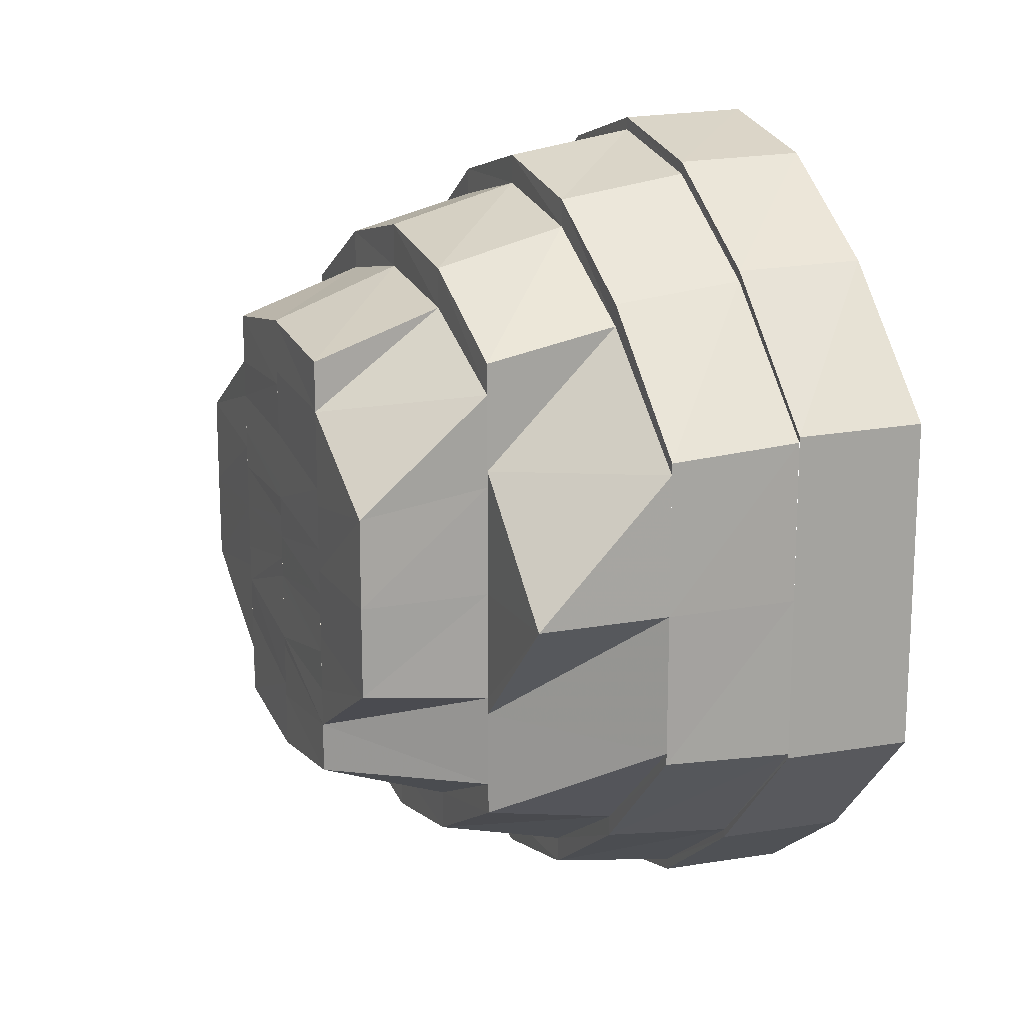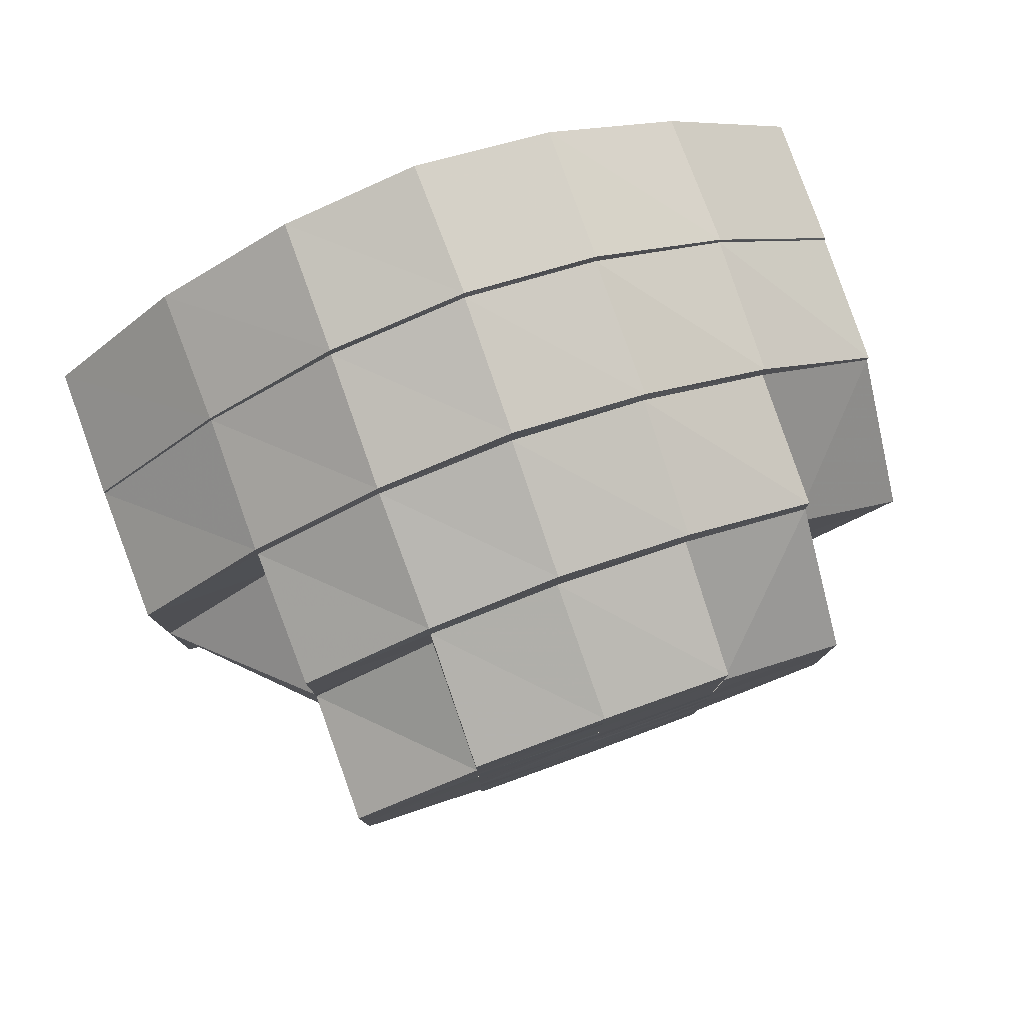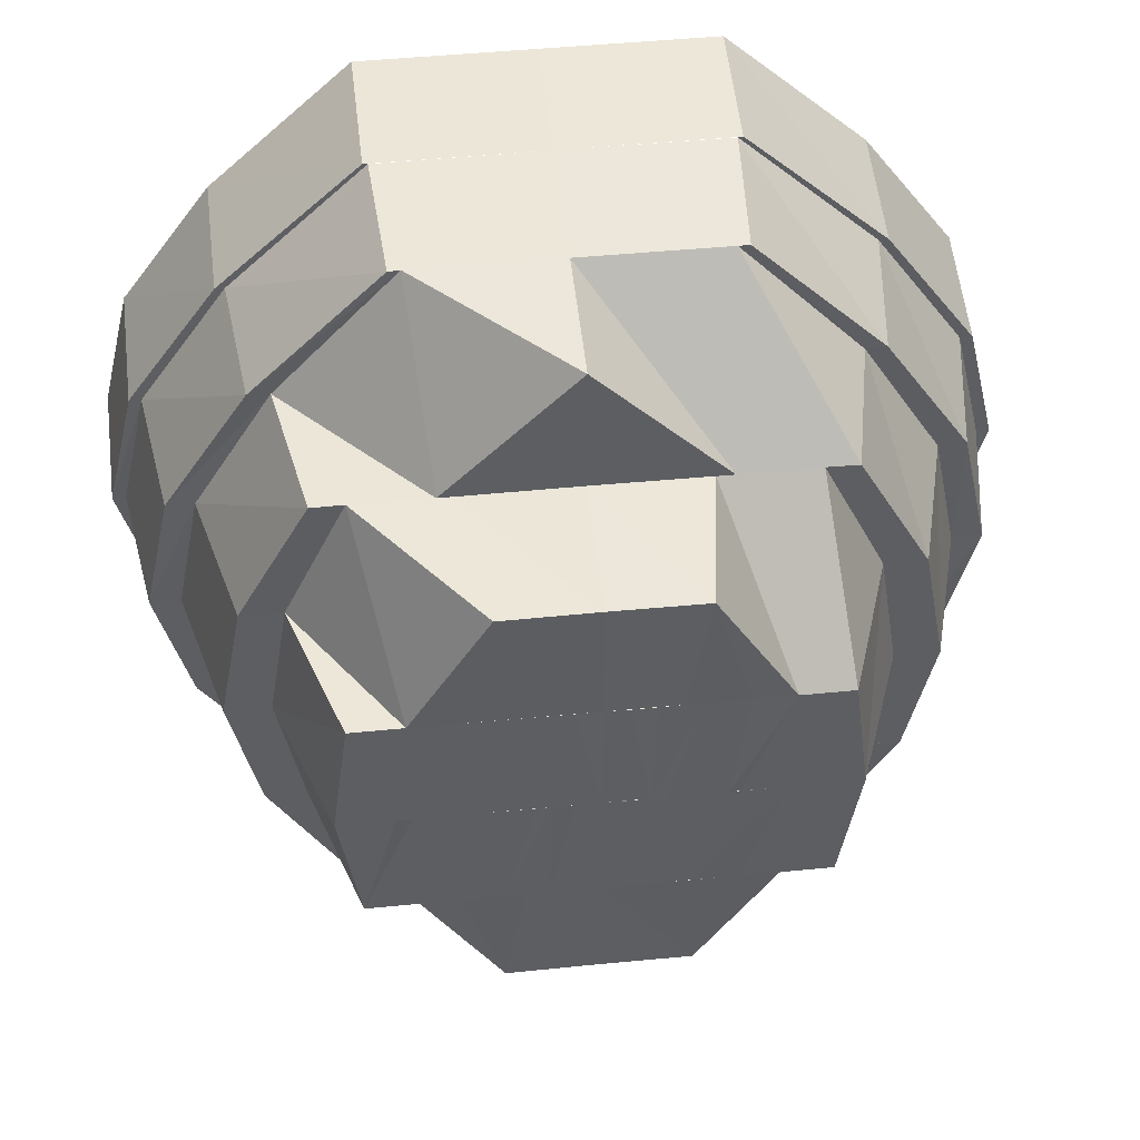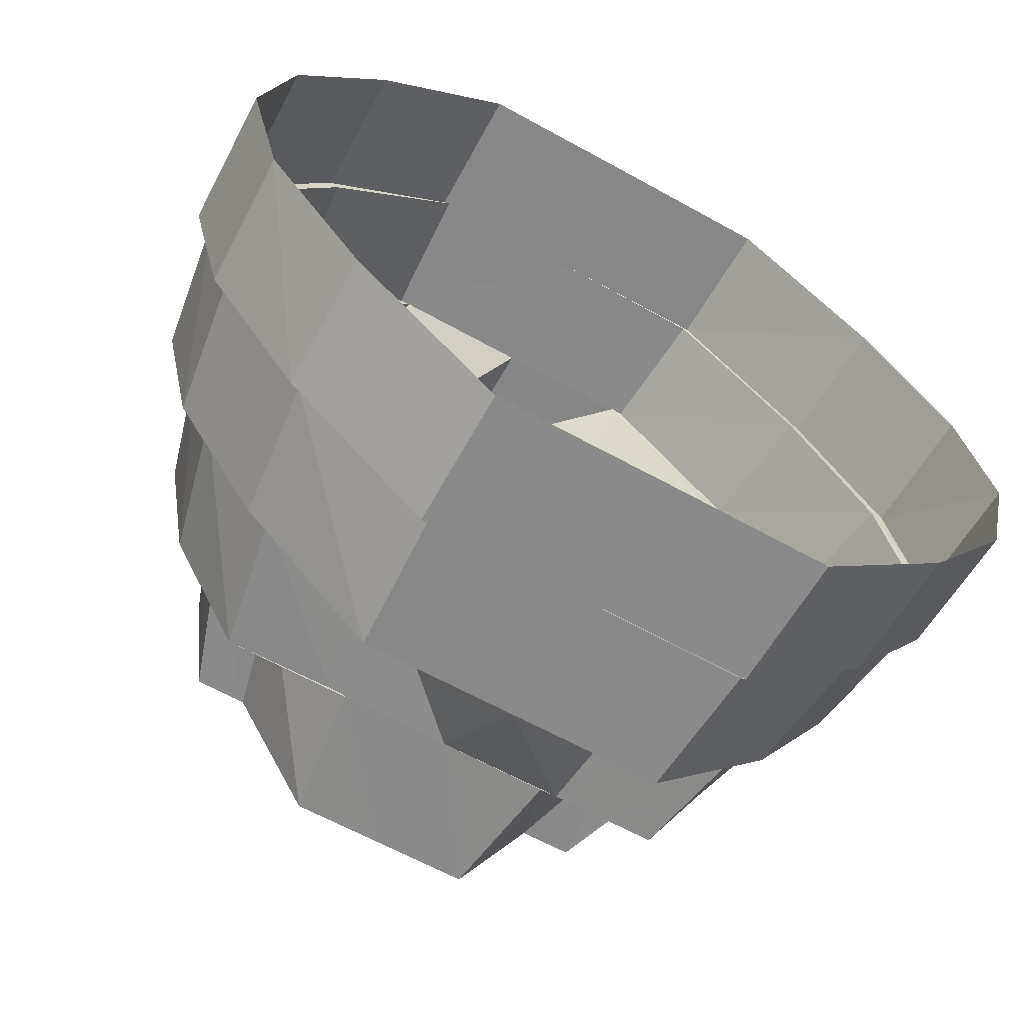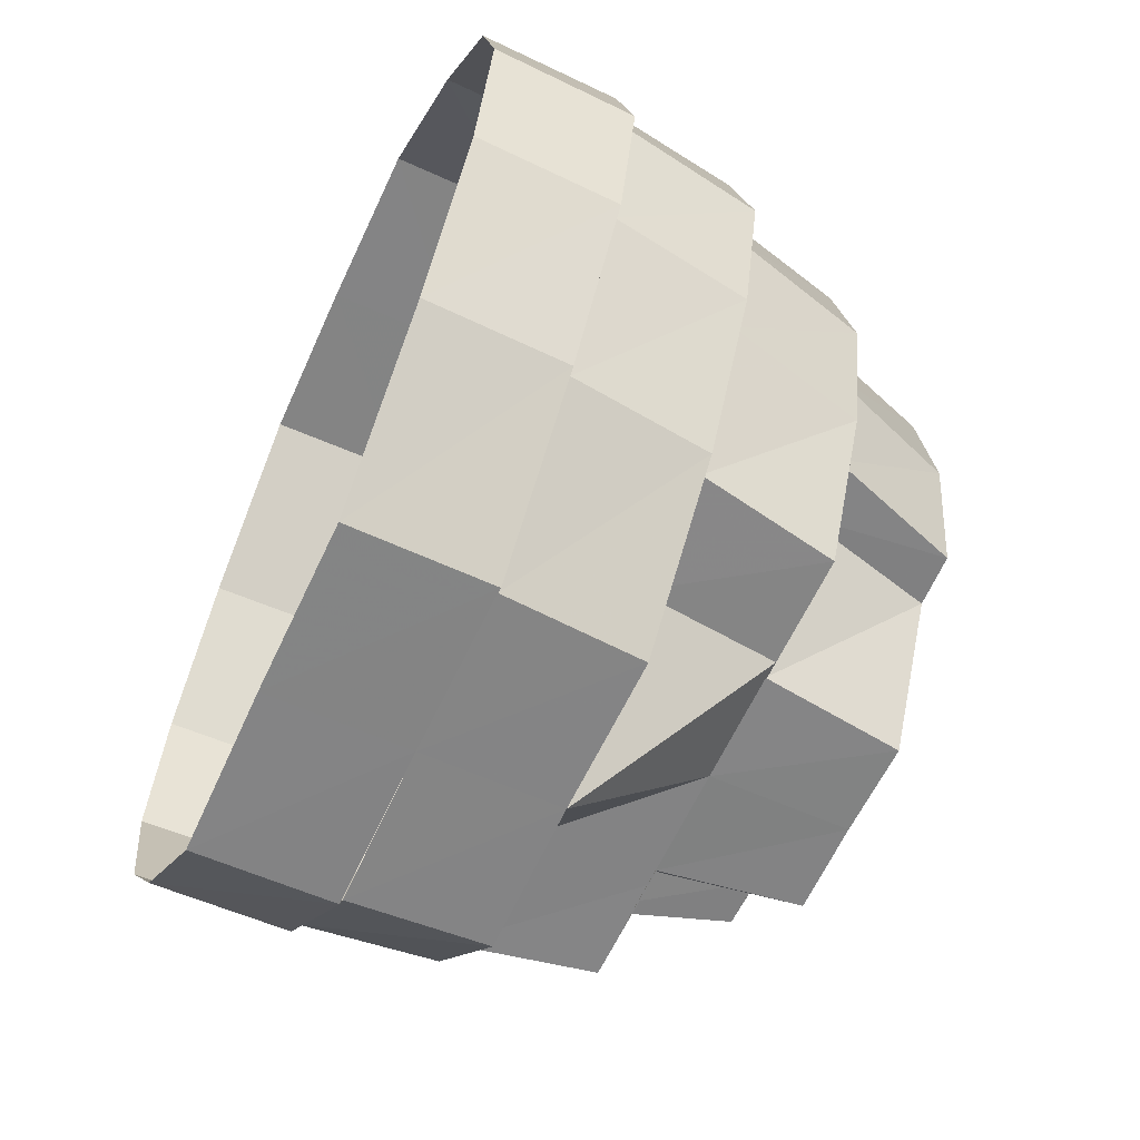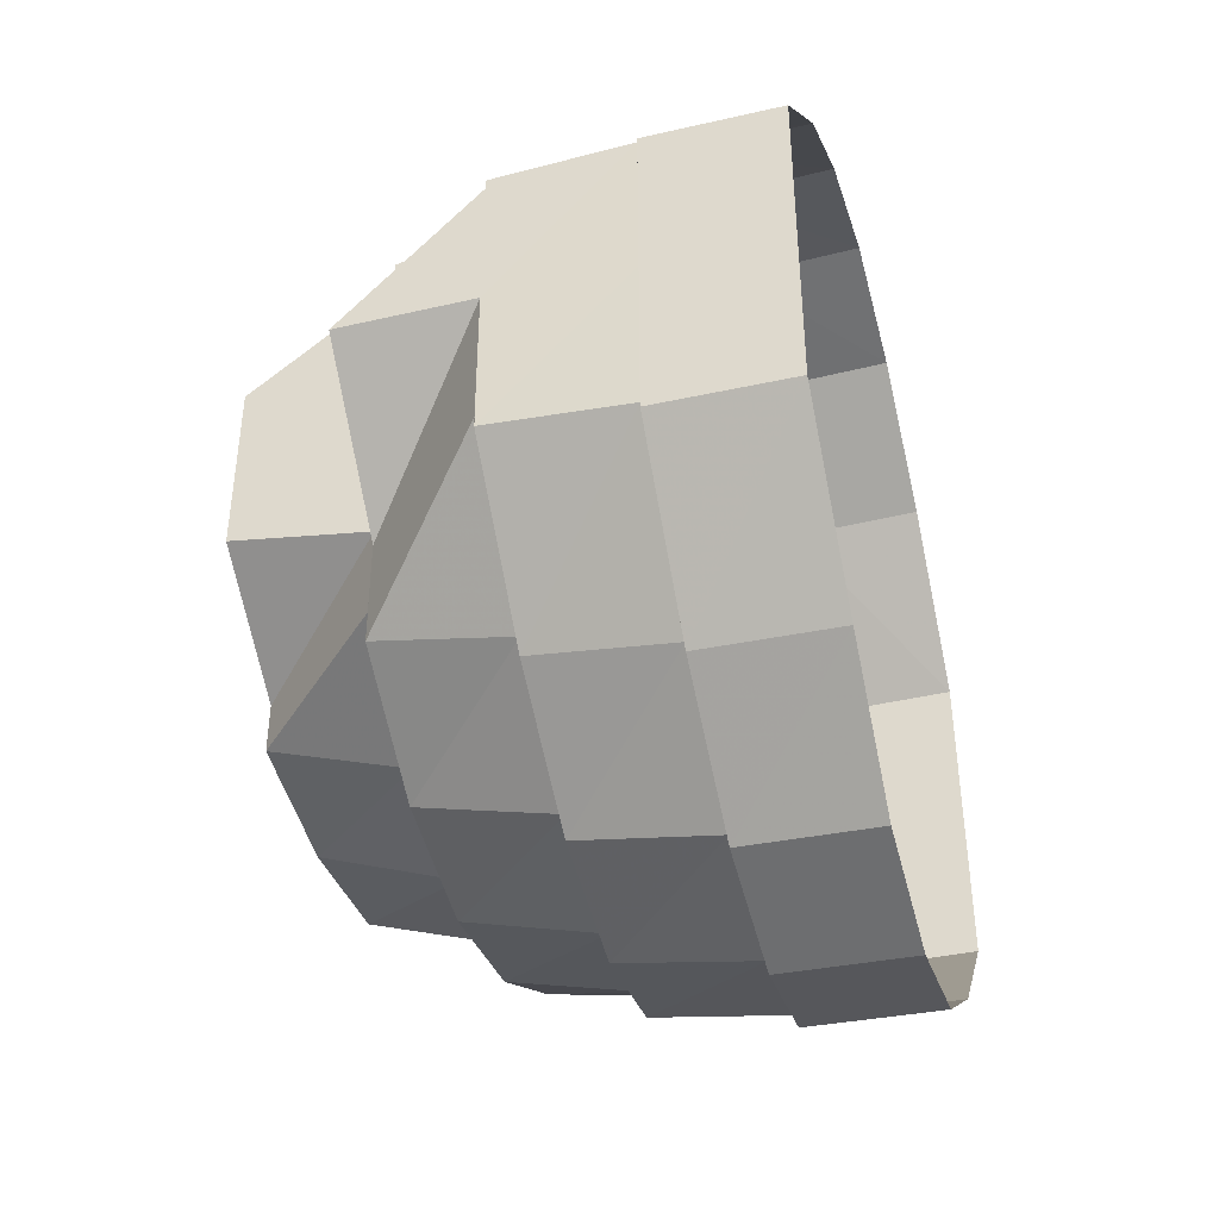
<metadata>
{"format":"obj","ext":"obj","renderer":"f3d","projection":"perspective","resolution":1024,"background":"white","views":[{"elev":15.7,"azim":158.2,"up":"+Z"},{"elev":79.7,"azim":70.1,"up":"+Z"},{"elev":50.3,"azim":84.0,"up":"+Y"},{"elev":-62.9,"azim":-119.4,"up":"+Y"},{"elev":-61.3,"azim":-24.5,"up":"+Y"},{"elev":-41.6,"azim":-164.9,"up":"+Z"}]}
</metadata>
<code>
o 1463
v 2229 1877 7.602
v 2229 1877 7.605
v 2229 1877 7.602
v 2229 1877 7.606
v 2229 1877 7.603
v 2229 1877 7.605
v 2229 1877 7.606
v 2229 1877 7.612
v 2229 1877 7.612
v 2229 1877 7.613
v 2229 1877 7.622
v 2229 1877 7.613
v 2229 1877 7.605
v 2229 1877 7.605
v 2229 1877 7.623
v 2229 1877 7.612
v 2229 1877 7.612
v 2229 1877 7.605
v 2229 1877 7.612
v 2229 1877 7.622
v 2229 1877 7.602
v 2229 1877 7.605
v 2229 1877 7.612
v 2229 1877 7.622
v 2229 1877 7.622
v 2229 1877 7.622
v 2229 1877 7.635
v 2229 1877 7.635
v 2229 1877 7.647
v 2229 1877 7.647
v 2229 1877 7.656
v 2229 1877 7.646
v 2229 1877 7.657
v 2229 1877 7.647
v 2229 1877 7.663
v 2229 1877 7.657
v 2229 1877 7.657
v 2229 1877 7.664
v 2229 1877 7.666
v 2229 1877 7.664
v 2229 1877 7.664
v 2229 1877 7.667
v 2229 1877 7.663
v 2229 1877 7.667
v 2229 1877 7.667
v 2229 1877 7.664
v 2229 1877 7.656
v 2229 1877 7.664
v 2229 1877 7.664
v 2229 1877 7.657
v 2229 1877 7.646
v 2229 1877 7.657
v 2229 1877 7.657
v 2229 1877 7.647
v 2229 1877 7.647
v 2229 1877 7.647
v 2229 1877 7.635
v 2229 1877 7.635
v 2229 1877 7.622
v 2229 1877 7.623
v 2229 1877 7.623
v 2229 1877 7.623
v 2229 1877 7.615
v 2229 1877 7.624
v 2229 1877 7.614
v 2229 1877 7.623
v 2229 1877 7.635
v 2229 1877 7.607
v 2229 1877 7.613
v 2229 1877 7.612
v 2229 1877 7.622
v 2229 1877 7.605
v 2229 1877 7.606
v 2229 1877 7.605
v 2229 1877 7.607
v 2229 1877 7.603
v 2229 1877 7.602
v 2229 1877 7.614
v 2229 1877 7.606
v 2229 1877 7.605
v 2229 1877 7.623
v 2229 1877 7.613
v 2229 1877 7.612
v 2229 1877 7.622
v 2229 1877 7.623
v 2229 1877 7.635
v 2229 1877 7.646
v 2229 1877 7.635
v 2229 1877 7.655
v 2229 1877 7.646
v 2229 1877 7.646
v 2229 1877 7.654
v 2229 1877 7.645
v 2229 1877 7.662
v 2229 1877 7.656
v 2229 1877 7.657
v 2229 1877 7.647
v 2229 1877 7.664
v 2229 1877 7.663
v 2229 1877 7.664
v 2229 1877 7.662
v 2229 1877 7.666
v 2229 1877 7.667
v 2229 1877 7.655
v 2229 1877 7.663
v 2229 1877 7.664
v 2229 1877 7.646
v 2229 1877 7.656
v 2229 1877 7.657
v 2229 1877 7.647
v 2229 1877 7.646
v 2229 1877 7.646
v 2229 1877 7.646
v 2229 1877 7.656
v 2229 1877 7.625
v 2229 1877 7.635
v 2229 1877 7.663
v 2229 1877 7.655
v 2229 1877 7.666
v 2229 1877 7.662
v 2229 1877 7.654
v 2229 1877 7.66
v 2229 1877 7.663
v 2229 1877 7.664
v 2229 1877 7.656
v 2229 1877 7.662
v 2229 1877 7.646
v 2229 1877 7.655
v 2229 1877 7.624
v 2229 1877 7.625
v 2229 1877 7.617
v 2229 1877 7.615
v 2229 1877 7.624
v 2229 1877 7.66
v 2229 1877 7.654
v 2229 1877 7.657
v 2229 1877 7.652
v 2229 1877 7.645
v 2229 1877 7.644
v 2229 1877 7.657
v 2229 1877 7.655
v 2229 1877 7.646
v 2229 1877 7.662
v 2229 1877 7.635
v 2229 1877 7.645
v 2229 1877 7.664
v 2229 1877 7.662
v 2229 1877 7.662
v 2229 1877 7.66
v 2229 1877 7.655
v 2229 1877 7.654
v 2229 1877 7.657
v 2229 1877 7.659
v 2229 1877 7.652
v 2229 1877 7.654
v 2229 1877 7.66
v 2229 1877 7.644
v 2229 1877 7.649
v 2229 1877 7.654
v 2229 1877 7.656
v 2229 1877 7.647
v 2229 1877 7.654
v 2229 1877 7.641
v 2229 1877 7.64
v 2229 1877 7.643
v 2229 1877 7.635
v 2229 1877 7.635
v 2229 1877 7.641
v 2229 1877 7.635
v 2229 1877 7.641
v 2229 1877 7.628
v 2229 1877 7.635
v 2229 1877 7.635
v 2229 1877 7.629
v 2229 1877 7.628
v 2229 1877 7.622
v 2229 1877 7.626
v 2229 1877 7.625
v 2229 1877 7.635
v 2229 1877 7.622
v 2229 1877 7.625
v 2229 1877 7.628
v 2229 1877 7.626
v 2229 1877 7.635
v 2229 1877 7.62
v 2229 1877 7.622
v 2229 1877 7.618
v 2229 1877 7.615
v 2229 1877 7.612
v 2229 1877 7.617
v 2229 1877 7.617
v 2229 1877 7.621
v 2229 1877 7.622
v 2229 1877 7.625
v 2229 1877 7.626
v 2229 1877 7.628
v 2229 1877 7.63
v 2229 1877 7.631
v 2229 1877 7.631
v 2229 1877 7.633
v 2229 1877 7.635
v 2229 1877 7.628
v 2229 1877 7.633
v 2229 1877 7.622
v 2229 1877 7.631
v 2229 1877 7.625
v 2229 1877 7.618
v 2229 1877 7.613
v 2229 1877 7.612
v 2229 1877 7.636
v 2229 1877 7.615
v 2229 1877 7.618
v 2229 1877 7.61
v 2229 1877 7.615
v 2229 1877 7.638
v 2229 1877 7.641
v 2229 1877 7.612
v 2229 1877 7.609
v 2229 1877 7.615
v 2229 1877 7.612
v 2229 1877 7.617
v 2229 1877 7.614
v 2229 1877 7.613
v 2229 1877 7.623
v 2229 1877 7.614
v 2229 1877 7.623
v 2229 1877 7.607
v 2229 1877 7.606
v 2229 1877 7.607
v 2229 1877 7.607
v 2229 1877 7.605
v 2229 1877 7.603
v 2229 1877 7.605
v 2229 1877 7.609
v 2229 1877 7.607
v 2229 1877 7.617
v 2229 1877 7.62
v 2229 1877 7.606
v 2229 1877 7.607
v 2229 1877 7.615
v 2229 1877 7.609
v 2229 1877 7.613
v 2229 1877 7.614
v 2229 1877 7.623
v 2229 1877 7.623
v 2229 1877 7.615
v 2229 1877 7.609
v 2229 1877 7.626
v 2229 1877 7.62
v 2229 1877 7.625
v 2229 1877 7.615
v 2229 1877 7.614
v 2229 1877 7.624
v 2229 1877 7.623
v 2229 1877 7.635
v 2229 1877 7.635
v 2229 1877 7.644
v 2229 1877 7.645
v 2229 1877 7.654
v 2229 1877 7.652
v 2229 1877 7.654
v 2229 1877 7.649
v 2229 1877 7.641
v 2229 1877 7.635
v 2229 1877 7.626
v 2229 1877 7.628
v 2229 1877 7.635
v 2229 1877 7.643
v 2229 1877 7.641
v 2229 1877 7.647
v 2229 1877 7.649
v 2229 1877 7.651
v 2229 1877 7.647
v 2229 1877 7.654
v 2229 1877 7.649
v 2229 1877 7.652
v 2229 1877 7.644
v 2229 1877 7.657
v 2229 1877 7.647
v 2229 1877 7.644
v 2229 1877 7.64
v 2229 1877 7.651
v 2229 1877 7.647
v 2229 1877 7.641
v 2229 1877 7.635
v 2229 1877 7.643
v 2229 1877 7.641
v 2229 1877 7.639
v 2229 1877 7.638
v 2229 1877 7.636
v 2229 1877 7.647
v 2229 1877 7.648
v 2229 1877 7.651
v 2229 1877 7.652
v 2229 1877 7.635
v 2229 1877 7.654
v 2229 1877 7.651
v 2229 1877 7.628
v 2229 1877 7.651
v 2229 1877 7.647
v 2229 1877 7.654
v 2229 1877 7.651
v 2229 1877 7.628
v 2229 1877 7.629
v 2229 1877 7.622
v 2229 1877 7.626
v 2229 1877 7.62
v 2229 1877 7.615
v 2229 1877 7.618
v 2229 1877 7.646
v 2229 1877 7.645
v 2229 1877 7.635
v 2229 1877 7.626
v 2229 1877 7.635
v 2229 1877 7.647
v 2229 1877 7.654
v 2229 1877 7.651
f 1 2 3
f 4 3 5
f 5 6 7
f 2 8 6
f 7 9 10
f 8 11 9
f 12 13 4
f 14 1 13
f 15 16 12
f 17 14 16
f 18 8 19
f 19 11 20
f 21 2 18
f 22 1 21
f 23 14 22
f 24 17 23
f 25 17 26
f 27 25 26
f 28 25 27
f 29 28 27
f 30 28 29
f 31 29 32
f 33 30 34
f 35 36 31
f 37 30 36
f 38 37 33
f 39 40 35
f 41 37 40
f 42 41 38
f 43 44 39
f 45 41 44
f 46 45 42
f 47 48 43
f 49 45 48
f 50 49 46
f 51 52 47
f 53 49 52
f 54 53 50
f 55 53 56
f 57 55 56
f 58 55 57
f 59 58 57
f 11 58 59
f 10 59 60
f 61 57 62
f 63 62 64
f 65 61 66
f 62 57 67
f 68 69 65
f 70 71 69
f 72 73 68
f 74 70 73
f 75 76 72
f 77 74 76
f 78 79 75
f 80 77 79
f 81 82 78
f 83 80 82
f 84 83 85
f 86 85 81
f 87 27 86
f 27 85 88
f 89 90 87
f 90 27 91
f 92 91 93
f 94 95 89
f 96 97 95
f 98 99 94
f 100 96 99
f 101 102 98
f 103 100 102
f 104 105 101
f 106 103 105
f 107 108 104
f 109 106 108
f 110 109 111
f 57 111 67
f 67 111 112
f 113 114 112
f 115 67 116
f 114 117 118
f 117 119 120
f 121 120 122
f 119 123 124
f 123 125 126
f 125 127 128
f 129 67 130
f 131 129 130
f 132 133 131
f 134 128 135
f 136 135 137
f 137 138 139
f 134 135 140
f 141 142 135
f 143 141 134
f 142 144 145
f 146 143 147
f 147 126 134
f 148 146 149
f 149 124 147
f 150 148 151
f 149 147 152
f 147 134 153
f 152 147 153
f 153 134 140
f 154 149 152
f 155 156 154
f 157 151 154
f 154 152 158
f 152 153 159
f 158 152 159
f 159 153 160
f 153 140 160
f 158 159 161
f 160 140 162
f 163 158 161
f 163 161 164
f 165 158 163
f 166 163 164
f 167 165 168
f 169 170 166
f 171 172 167
f 172 165 173
f 174 173 166
f 175 169 174
f 176 177 171
f 178 179 177
f 180 175 181
f 181 182 174
f 183 184 182
f 185 177 186
f 187 185 186
f 188 185 187
f 188 131 185
f 189 190 188
f 191 188 187
f 191 187 192
f 192 187 193
f 192 193 194
f 194 193 195
f 193 181 195
f 195 181 196
f 195 196 197
f 197 196 198
f 196 199 198
f 198 199 200
f 198 200 201
f 200 166 201
f 202 195 198
f 203 202 198
f 202 204 195
f 205 202 203
f 201 205 203
f 206 204 202
f 206 207 204
f 207 191 204
f 207 208 191
f 208 188 191
f 208 209 188
f 166 210 201
f 211 208 212
f 213 209 208
f 214 213 208
f 210 215 201
f 210 216 215
f 217 213 214
f 213 218 209
f 218 219 209
f 220 219 221
f 218 222 219
f 223 224 222
f 225 226 219
f 227 225 218
f 228 223 229
f 230 229 218
f 230 218 213
f 231 227 230
f 217 230 213
f 232 228 233
f 234 233 230
f 234 230 217
f 235 231 234
f 236 234 217
f 236 217 237
f 238 232 239
f 240 239 241
f 242 238 243
f 244 242 245
f 246 247 236
f 248 236 249
f 250 251 236
f 252 235 251
f 253 251 250
f 254 252 253
f 255 254 253
f 256 253 250
f 88 253 256
f 257 88 256
f 258 255 257
f 259 258 260
f 261 260 262
f 263 256 264
f 264 265 266
f 256 265 267
f 268 256 269
f 270 268 263
f 271 257 268
f 272 271 270
f 271 268 273
f 274 275 272
f 276 277 271
f 278 276 162
f 279 273 280
f 280 269 281
f 282 283 279
f 283 284 280
f 284 285 281
f 279 280 286
f 286 280 287
f 286 287 288
f 288 287 215
f 287 289 215
f 216 286 215
f 215 289 290
f 216 291 286
f 291 292 286
f 292 293 279
f 291 294 292
f 294 293 292
f 289 295 290
f 294 296 297
f 290 295 201
f 295 205 201
f 281 267 295
f 285 298 295
f 299 294 300
f 301 160 299
f 302 160 294
f 160 162 294
f 295 303 304
f 303 305 304
f 306 307 303
f 303 237 305
f 237 214 305
f 305 308 309
f 310 150 311
f 311 118 151
f 311 151 157
f 312 311 157
f 67 311 312
f 312 157 172
f 313 312 314
f 315 316 317

</code>
